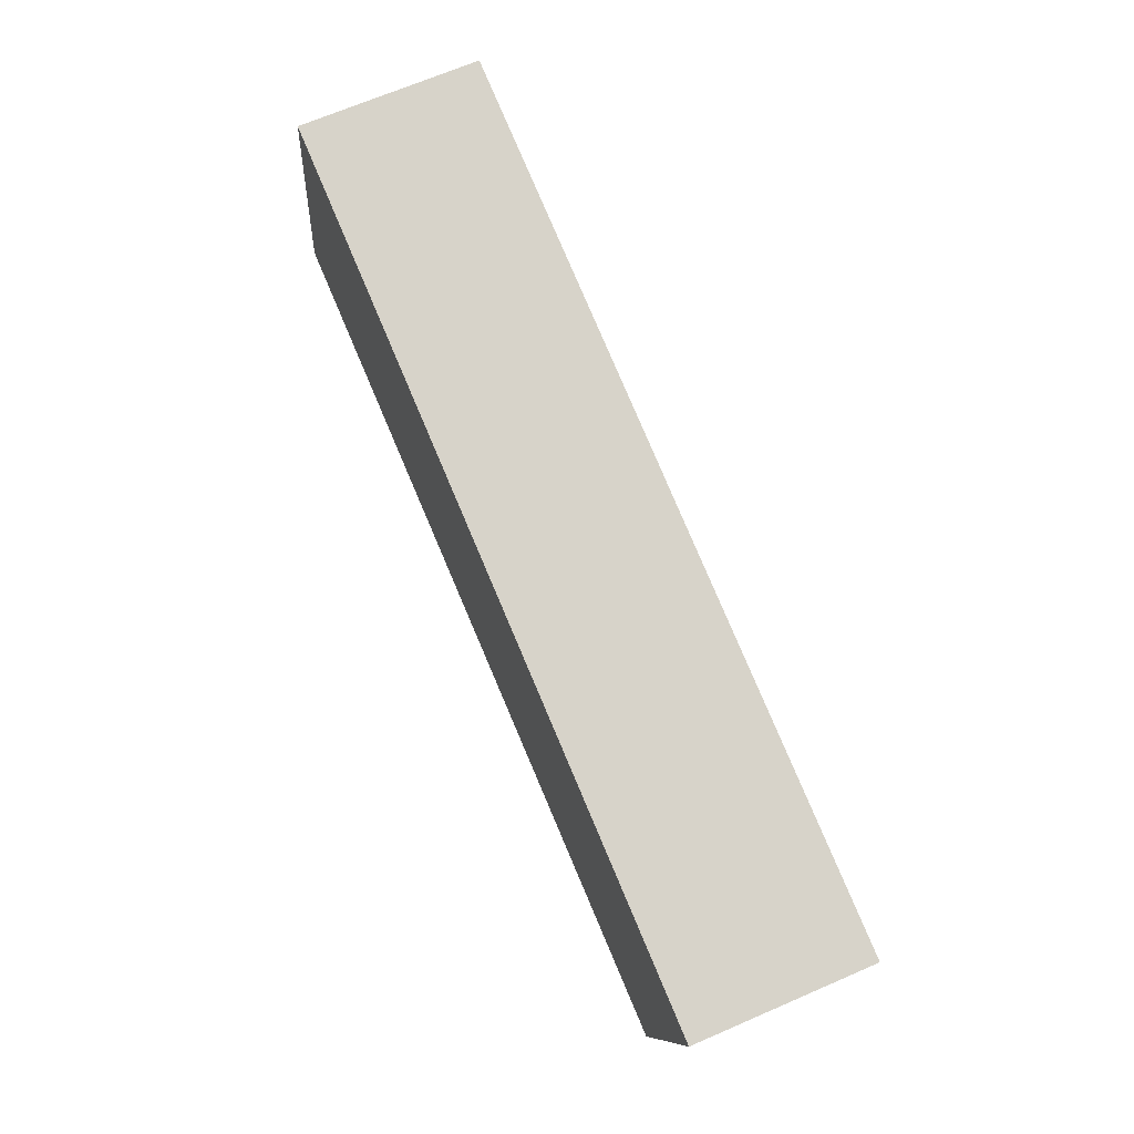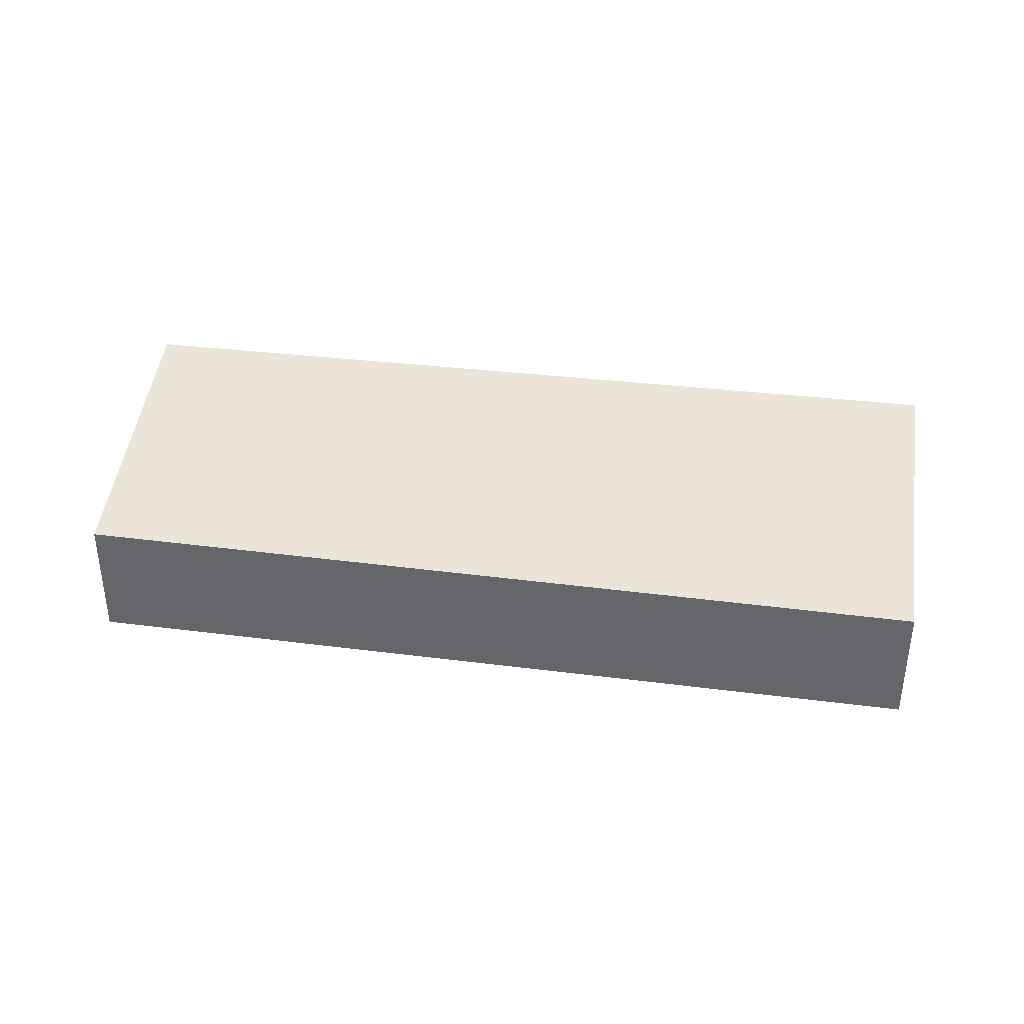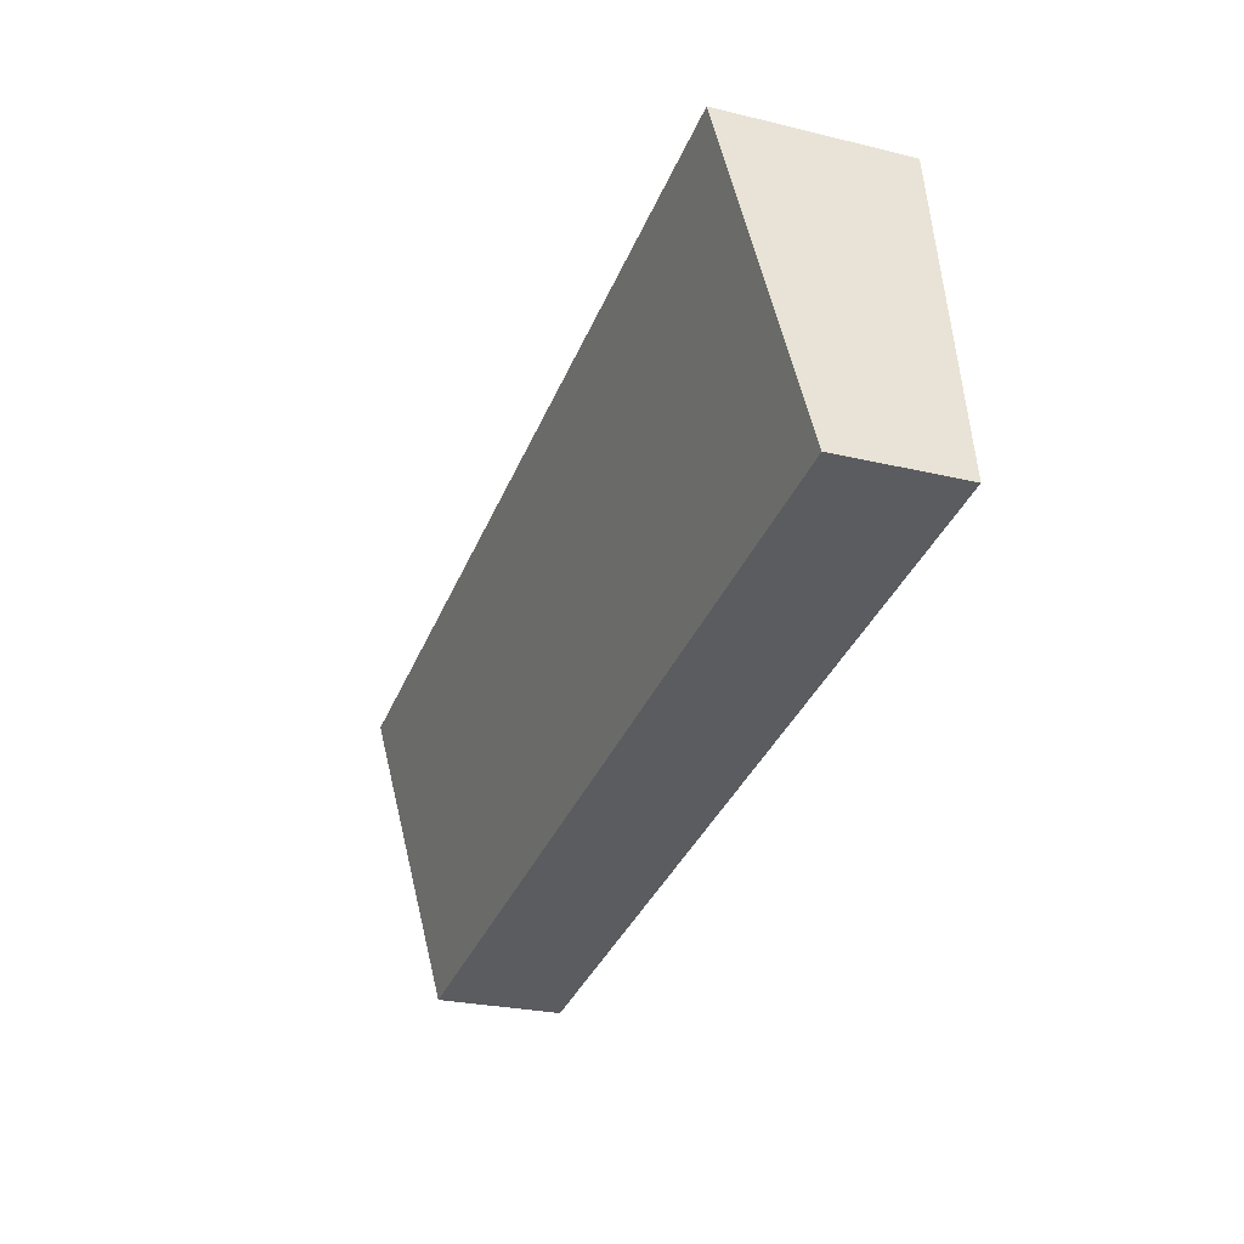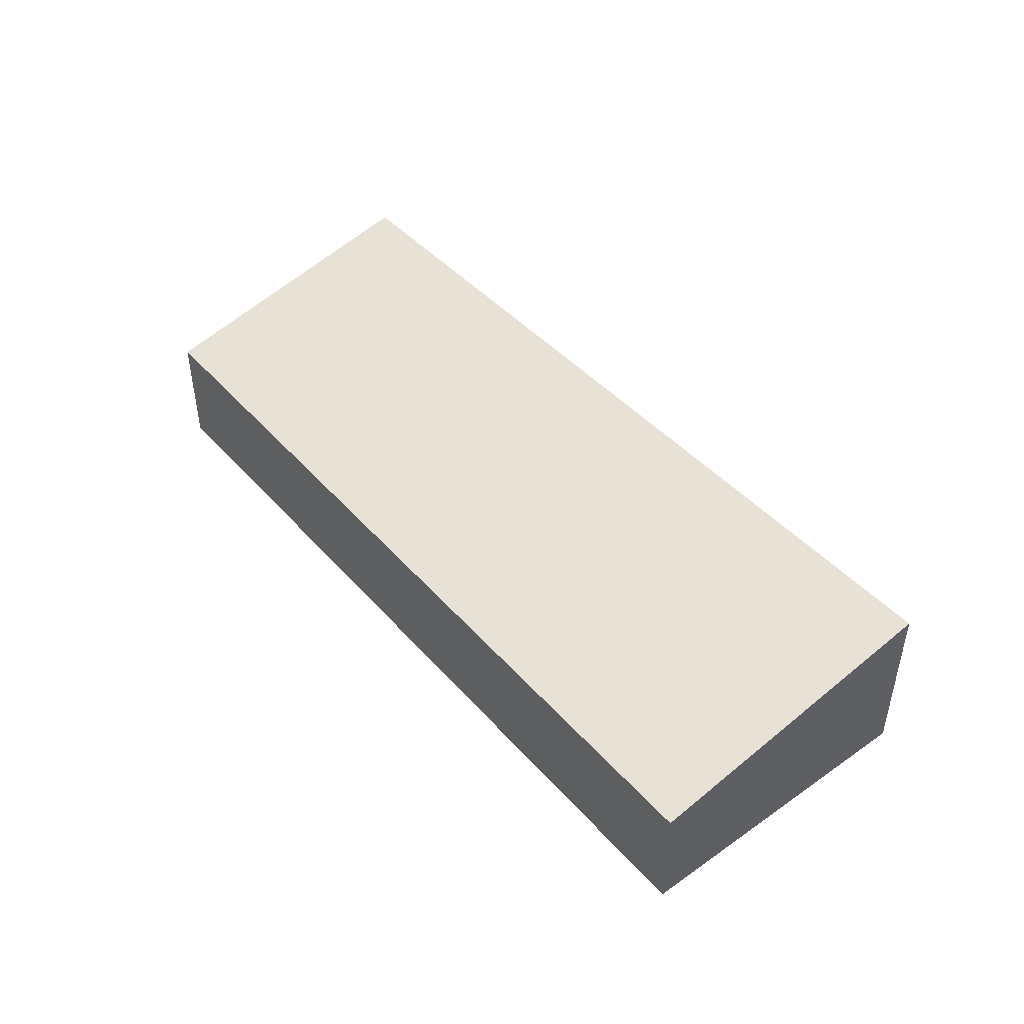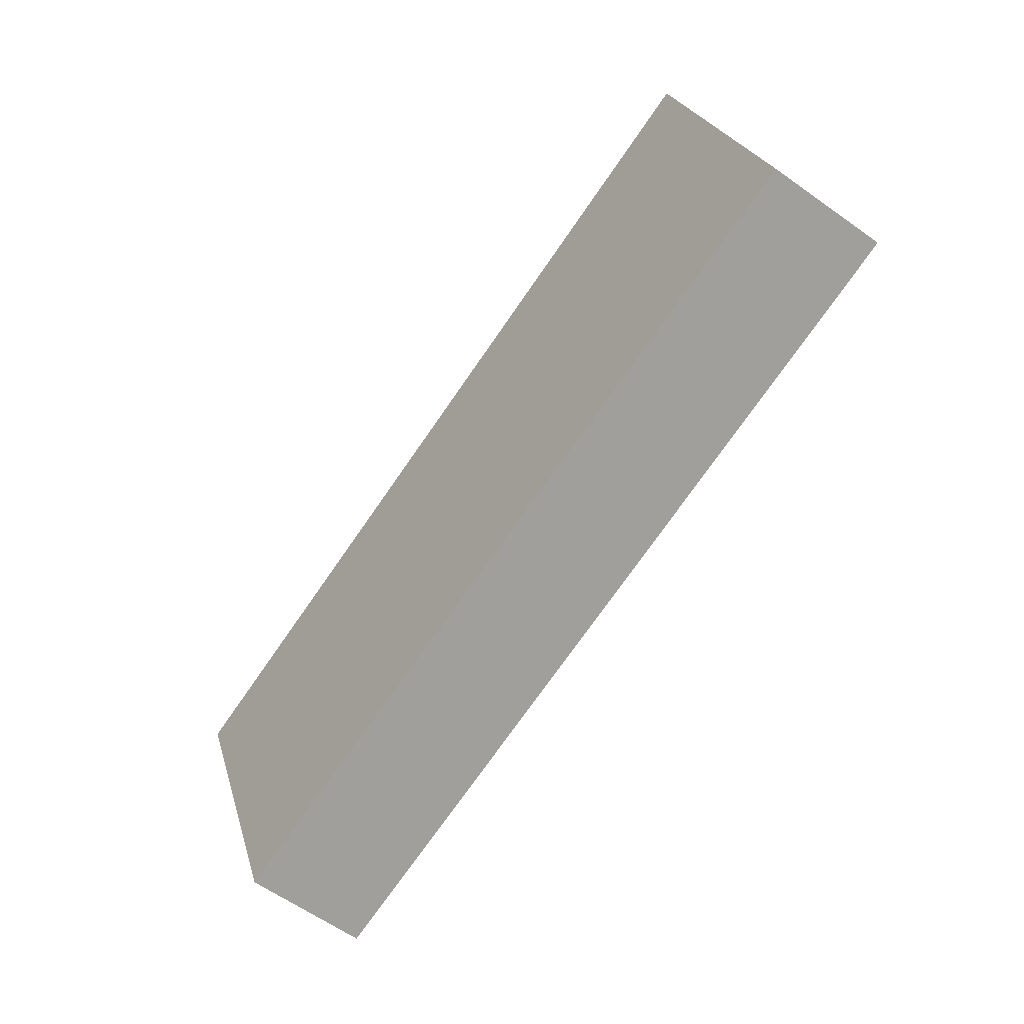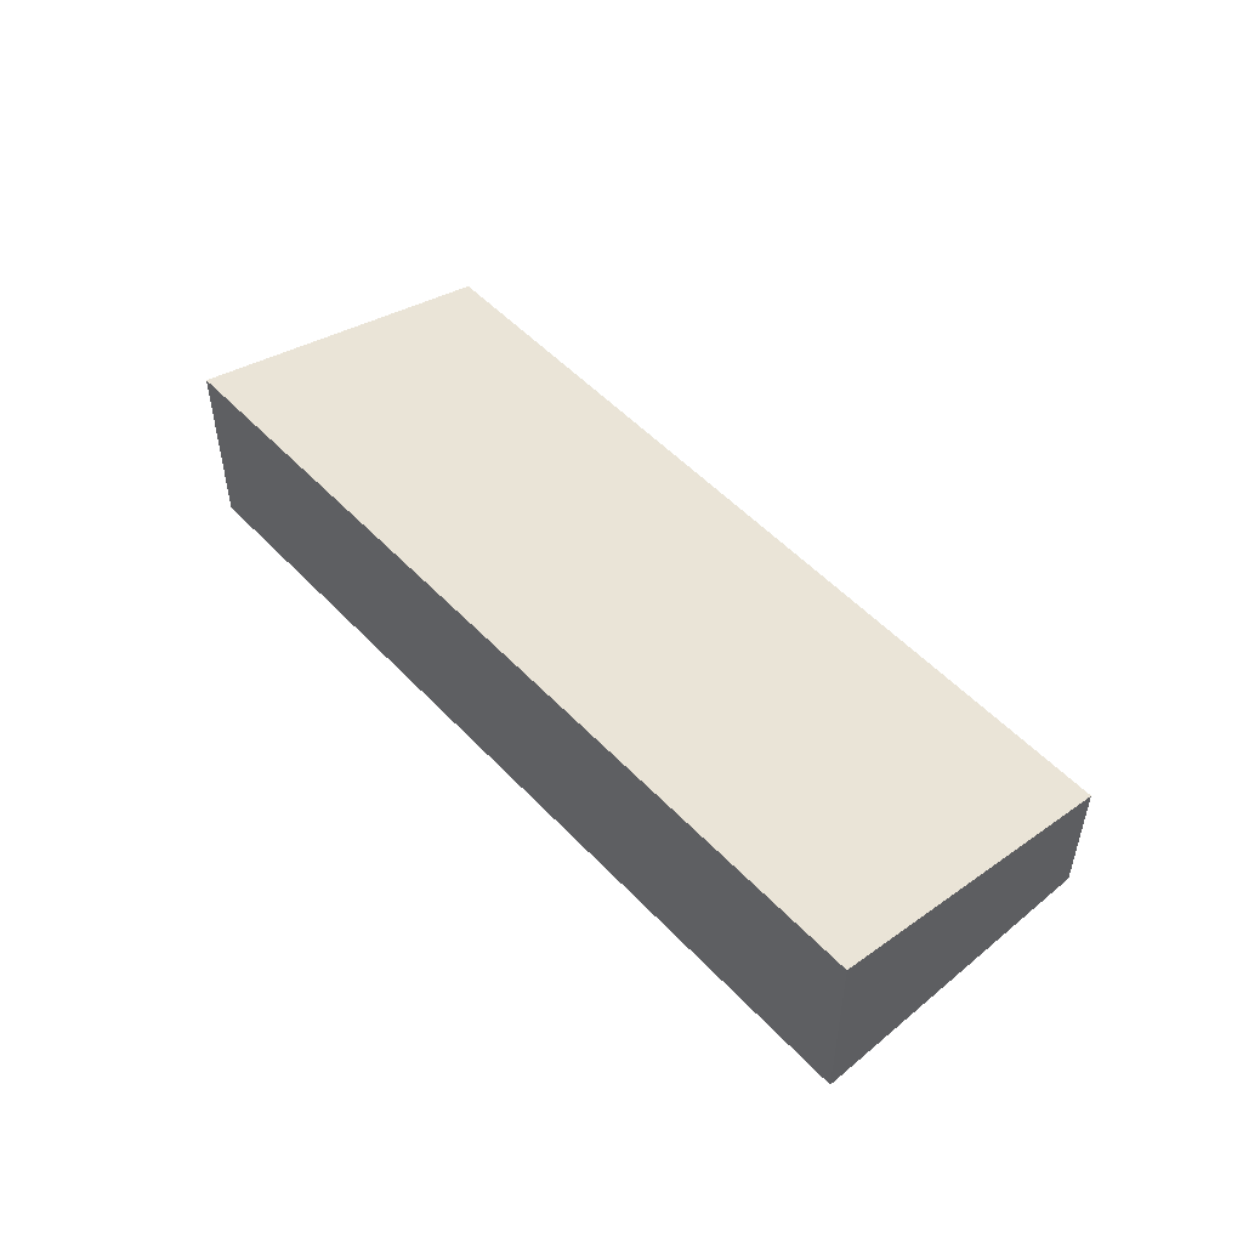
<metadata>
{"format":"obj","ext":"obj","renderer":"f3d","projection":"perspective","resolution":1024,"background":"white","views":[{"elev":68.5,"azim":66.6,"up":"+Z"},{"elev":36.8,"azim":-161.3,"up":"+Y"},{"elev":-25.9,"azim":-111.0,"up":"+Z"},{"elev":45.3,"azim":-119.2,"up":"+Y"},{"elev":-63.3,"azim":-125.5,"up":"+Z"},{"elev":48.9,"azim":59.2,"up":"+Y"}]}
</metadata>
<code>
v  0.008 2.692 0.045
v  3.209 2.692 -0.522
v  0 2.684 1.643e-16
v  19.02 2.732 -3.094
v  1.19 3.924 6.931
v  20.38 3.924 3.531
v  1.19 -4.244e-16 6.931
v  0 0 0
v  0.008 -2.755e-18 0.045
v  20.38 -2.162e-16 3.531
v  19.02 1.895e-16 -3.094
v  3.209 3.196e-17 -0.522
g defaultobject
f 1 2 3
f 2 1 4
f 4 1 5
f 4 5 6
f 1 7 5
f 7 1 3
f 7 3 8
f 7 8 9
f 7 6 5
f 6 7 10
f 10 4 6
f 4 10 11
f 11 2 4
f 2 11 12
f 2 12 3
f 3 12 8
f 12 9 8
f 9 12 7
f 7 12 10
f 10 12 11

</code>
